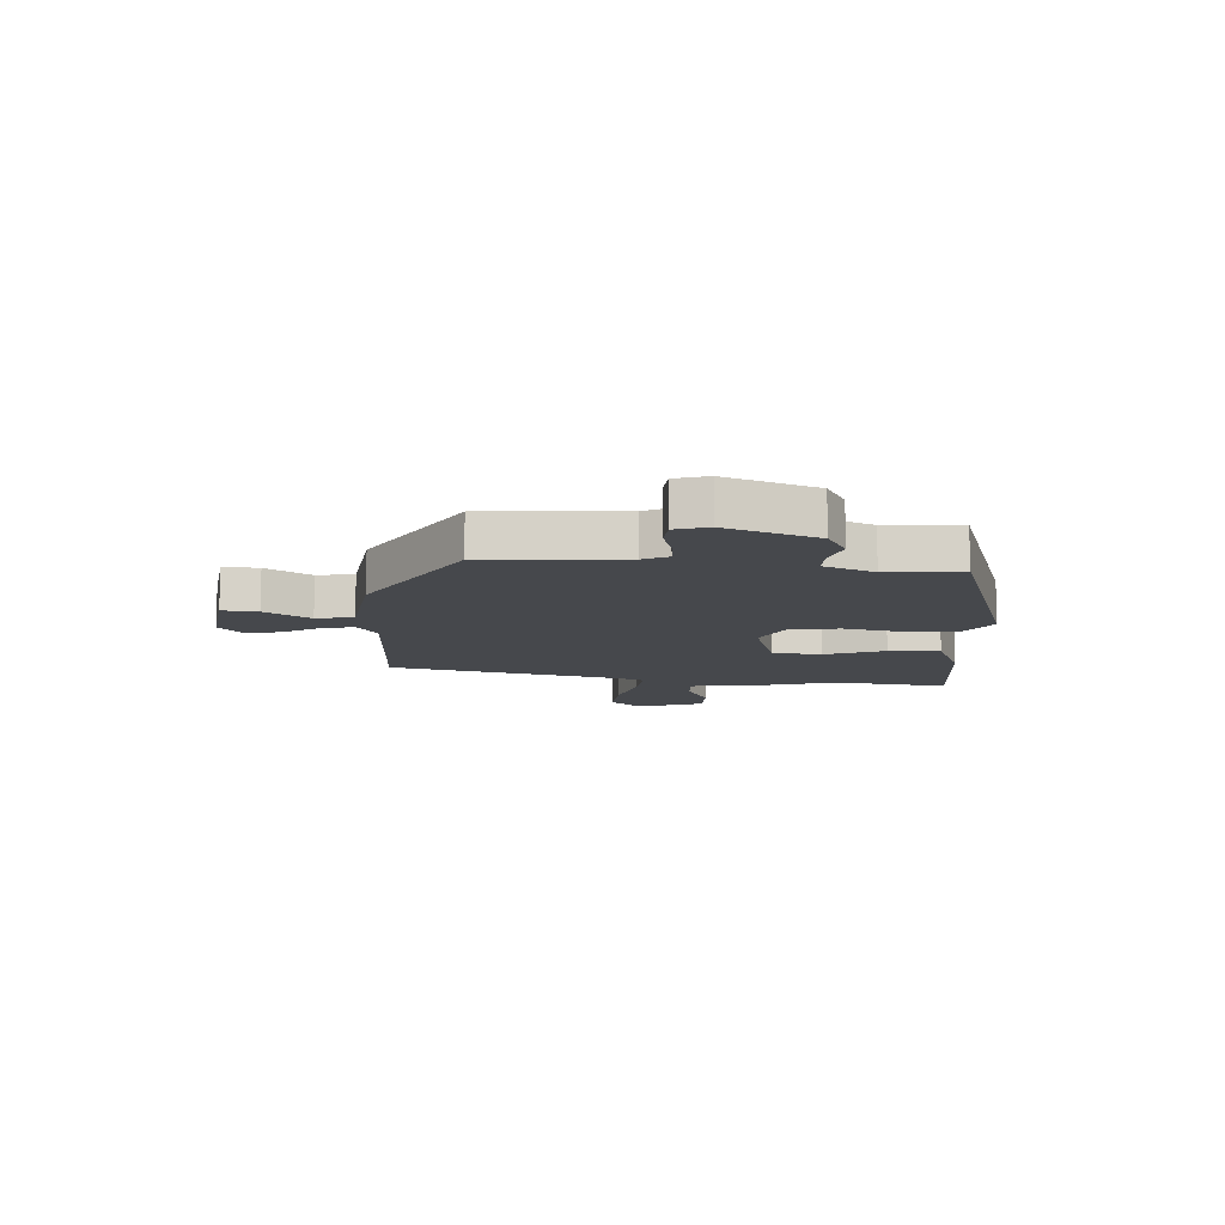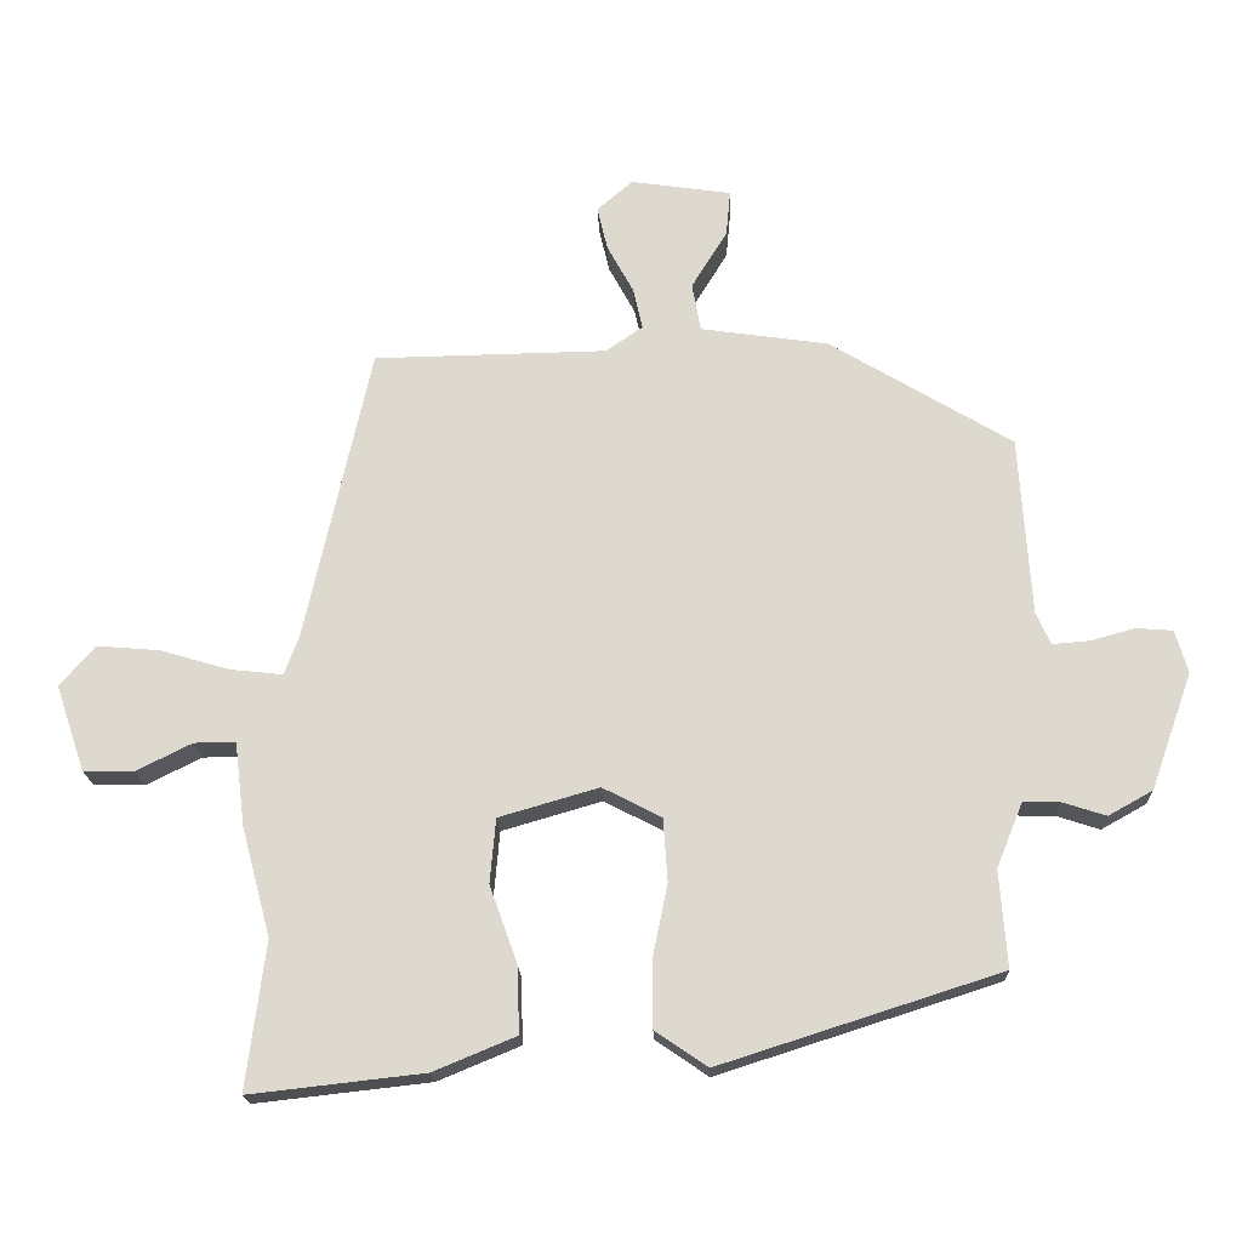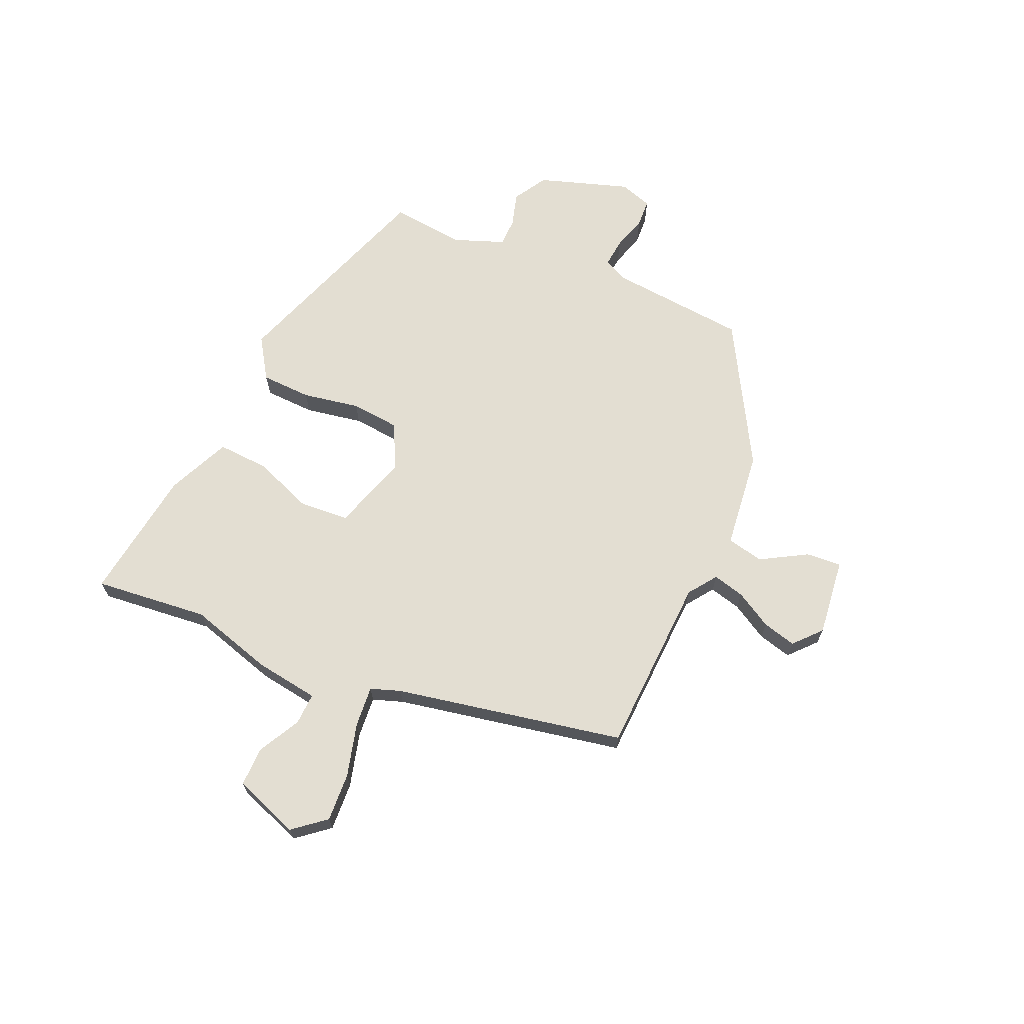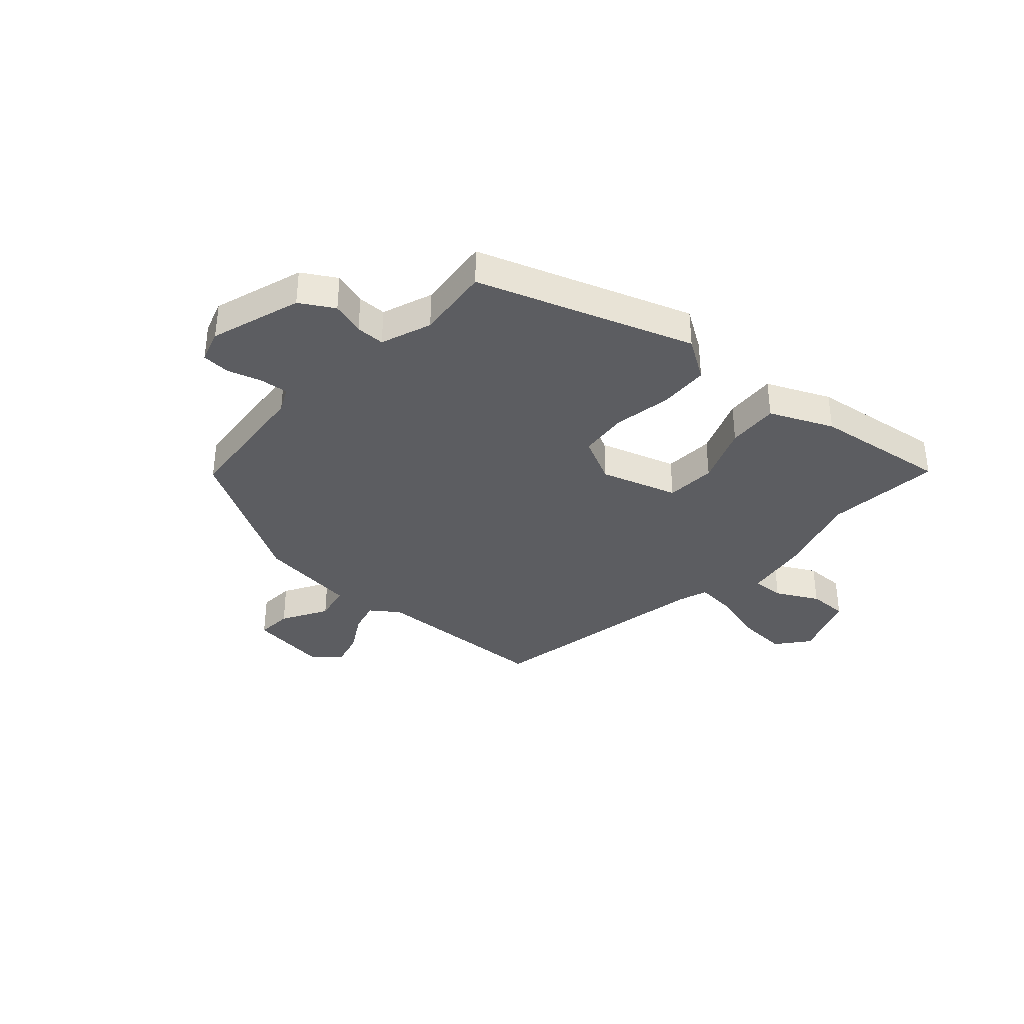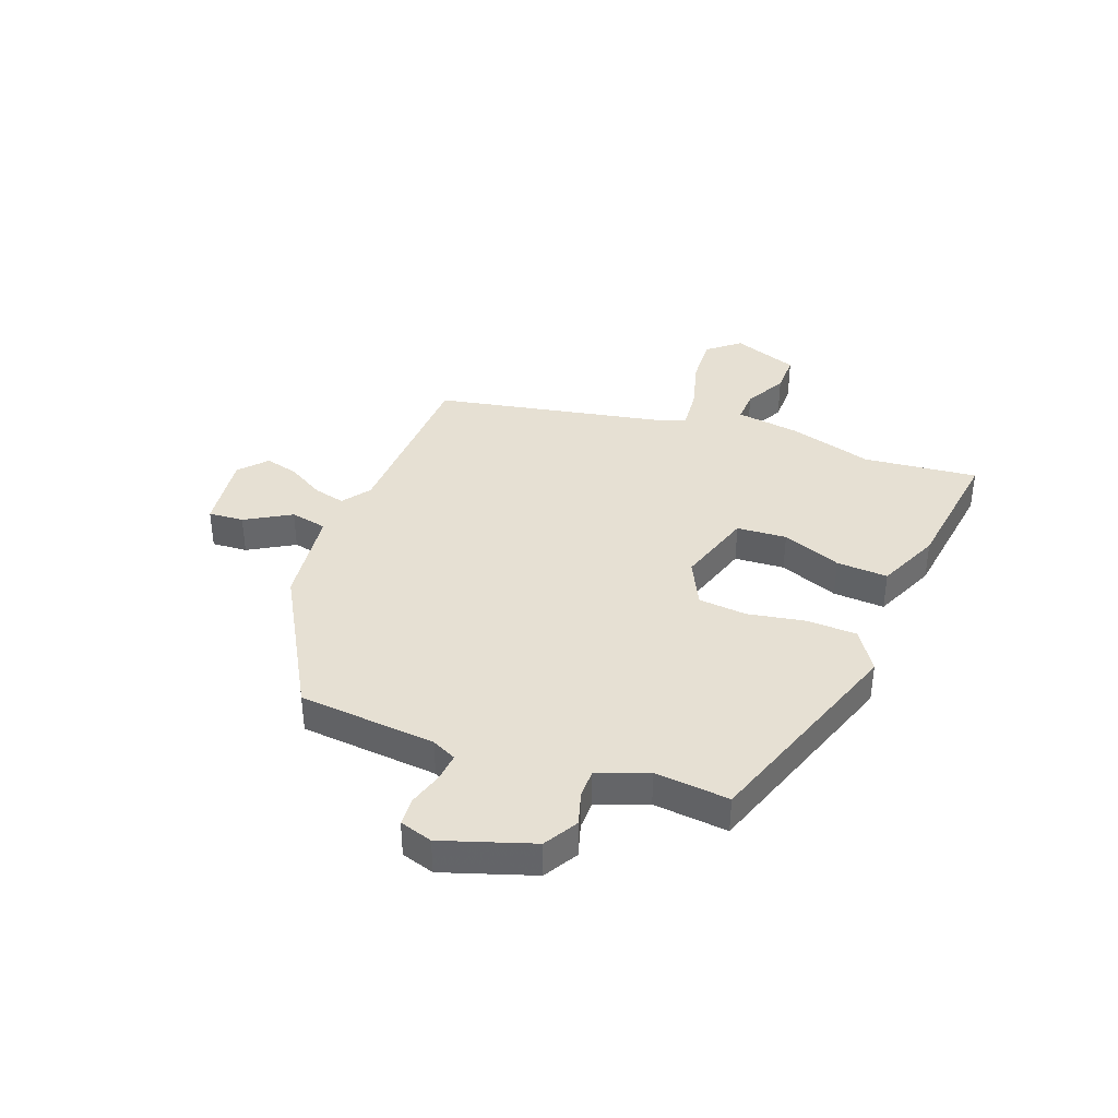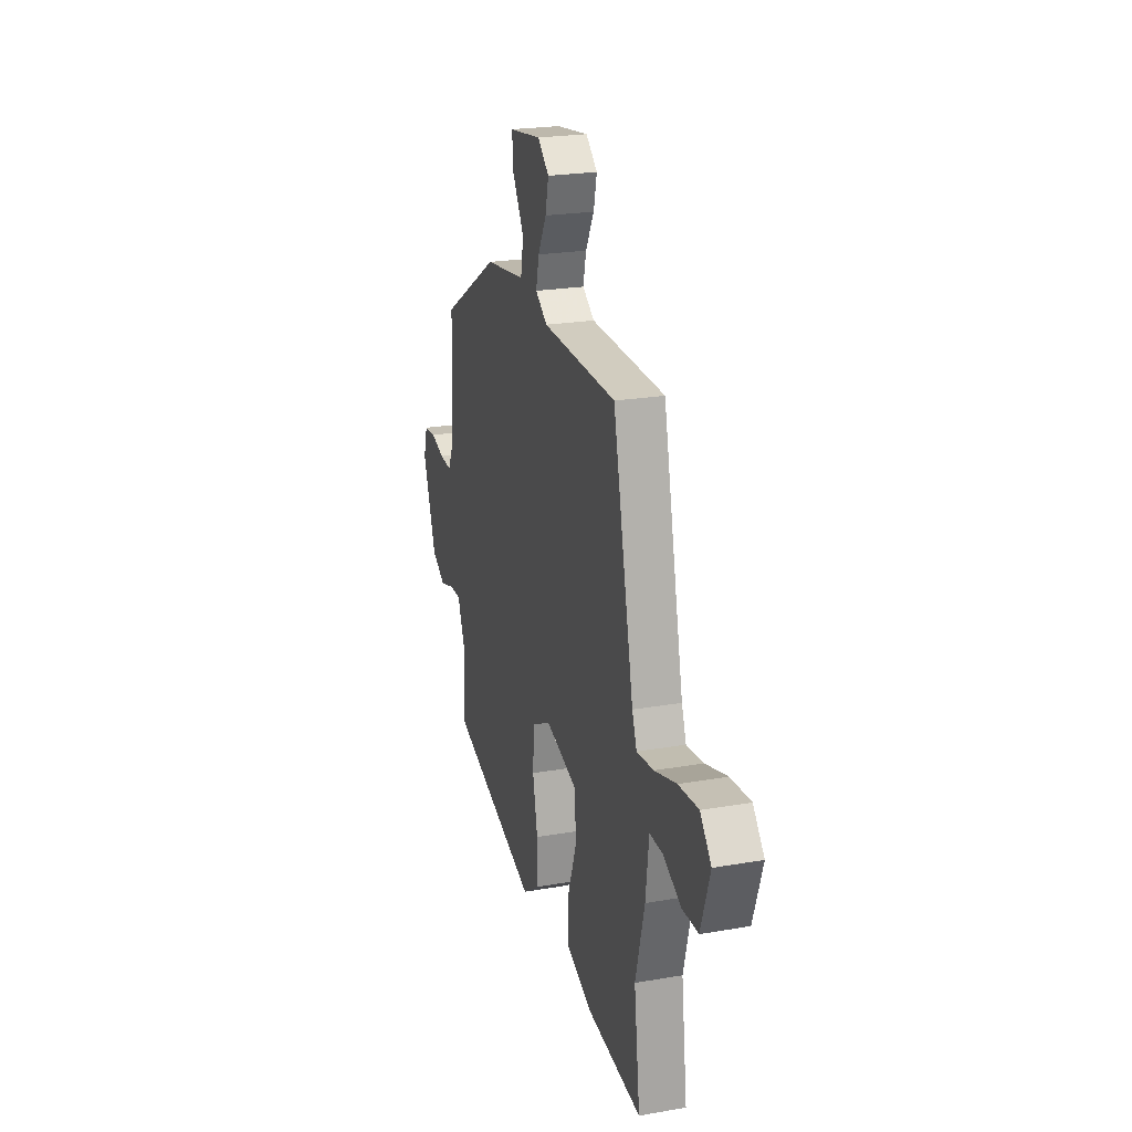
<metadata>
{"format":"obj","ext":"obj","renderer":"f3d","projection":"perspective","resolution":1024,"background":"white","views":[{"elev":-11.4,"azim":86.8,"up":"+Y"},{"elev":-18.8,"azim":2.0,"up":"+Z"},{"elev":67.6,"azim":-64.9,"up":"+Y"},{"elev":-36.3,"azim":139.5,"up":"+Y"},{"elev":38.4,"azim":111.9,"up":"+Y"},{"elev":23.0,"azim":-106.5,"up":"+Z"}]}
</metadata>
<code>
v -0.366 0.07 0.467
v -0.046 0.07 0.473
v 0.005 0.07 0.508
v -0.008 0.07 0.565
v -0.044 0.07 0.631
v -0.058 0.07 0.691
v -0.009 0.07 0.733
v 0.129 0.07 0.713
v 0.123 0.07 0.65
v 0.074 0.07 0.57
v 0.086 0.07 0.504
v 0.261 0.07 0.479
v 0.511 0.07 0.329
v 0.527 0.07 0.083
v 0.547 0.07 0.039
v 0.598 0.07 0.043
v 0.659 0.07 0.06
v 0.709 0.07 0.056
v 0.726 0.07 -0.003
v 0.669 0.07 -0.163
v 0.608 0.07 -0.197
v 0.549 0.07 -0.178
v 0.498 0.07 -0.177
v 0.462 0.07 -0.266
v 0.472 0.07 -0.399
v 0.088 0.07 -0.522
v 0.016 0.07 -0.473
v 0.015 0.07 -0.383
v 0.036 0.07 -0.281
v 0.03 0.07 -0.194
v -0.051 0.07 -0.152
v -0.188 0.07 -0.192
v -0.196 0.07 -0.281
v -0.158 0.07 -0.387
v -0.155 0.07 -0.479
v -0.268 0.07 -0.526
v -0.507 0.07 -0.553
v -0.481 0.07 -0.35
v -0.521 0.07 -0.2
v -0.535 0.07 -0.085
v -0.592 0.07 -0.086
v -0.668 0.07 -0.124
v -0.738 0.07 -0.123
v -0.778 0.07 -0.005
v -0.73 0.07 0.051
v -0.644 0.07 0.044
v -0.549 0.07 0.016
v -0.476 0.07 0.008
v -0.456 0.07 0.061
v -0.366 0 0.467
v -0.046 0 0.473
v 0.005 0 0.508
v -0.008 0 0.565
v -0.044 0 0.631
v -0.058 0 0.691
v -0.009 0 0.733
v 0.129 0 0.713
v 0.123 0 0.65
v 0.074 0 0.57
v 0.086 0 0.504
v 0.261 0 0.479
v 0.511 0 0.329
v 0.527 0 0.083
v 0.547 0 0.039
v 0.598 0 0.043
v 0.659 0 0.06
v 0.709 0 0.056
v 0.726 0 -0.003
v 0.669 0 -0.163
v 0.608 0 -0.197
v 0.549 0 -0.178
v 0.498 0 -0.177
v 0.462 0 -0.266
v 0.472 0 -0.399
v 0.088 0 -0.522
v 0.016 0 -0.473
v 0.015 0 -0.383
v 0.036 0 -0.281
v 0.03 0 -0.194
v -0.051 0 -0.152
v -0.188 0 -0.192
v -0.196 0 -0.281
v -0.158 0 -0.387
v -0.155 0 -0.479
v -0.268 0 -0.526
v -0.507 0 -0.553
v -0.481 0 -0.35
v -0.521 0 -0.2
v -0.535 0 -0.085
v -0.592 0 -0.086
v -0.668 0 -0.124
v -0.738 0 -0.123
v -0.778 0 -0.005
v -0.73 0 0.051
v -0.644 0 0.044
v -0.549 0 0.016
v -0.476 0 0.008
v -0.456 0 0.061
f 45 46 47
f 44 45 47
f 43 44 47
f 42 43 47
f 41 42 47
f 40 41 47 48
f 38 39 40 48
f 36 37 38
f 35 36 38
f 34 35 38
f 33 34 38
f 38 48 49
f 33 38 49
f 32 33 49
f 27 28 29
f 26 27 29
f 25 26 29
f 24 25 29
f 23 24 29 30
f 20 21 22
f 19 20 22
f 18 19 22
f 17 18 22
f 16 17 22
f 15 16 22 23
f 23 30 31
f 15 23 31
f 14 15 31
f 31 32 49
f 14 31 49
f 13 14 49
f 12 13 49
f 11 12 49
f 8 9 10
f 7 8 10
f 6 7 10
f 5 6 10
f 4 5 10
f 49 1 2
f 49 2 3
f 11 49 3
f 3 4 10 11
f 96 95 94
f 96 94 93
f 96 93 92
f 96 92 91
f 96 91 90
f 97 96 90 89
f 97 89 88 87
f 87 86 85
f 87 85 84
f 87 84 83
f 87 83 82
f 98 97 87
f 98 87 82
f 98 82 81
f 78 77 76
f 78 76 75
f 78 75 74
f 78 74 73
f 79 78 73 72
f 71 70 69
f 71 69 68
f 71 68 67
f 71 67 66
f 71 66 65
f 72 71 65 64
f 80 79 72
f 80 72 64
f 80 64 63
f 98 81 80
f 98 80 63
f 98 63 62
f 98 62 61
f 98 61 60
f 59 58 57
f 59 57 56
f 59 56 55
f 59 55 54
f 59 54 53
f 51 50 98
f 52 51 98
f 52 98 60
f 60 59 53 52
f 1 50 51 2
f 2 51 52 3
f 3 52 53 4
f 4 53 54 5
f 5 54 55 6
f 6 55 56 7
f 7 56 57 8
f 8 57 58 9
f 9 58 59 10
f 10 59 60 11
f 11 60 61 12
f 12 61 62 13
f 13 62 63 14
f 14 63 64 15
f 15 64 65 16
f 16 65 66 17
f 17 66 67 18
f 18 67 68 19
f 19 68 69 20
f 20 69 70 21
f 21 70 71 22
f 22 71 72 23
f 23 72 73 24
f 24 73 74 25
f 25 74 75 26
f 26 75 76 27
f 27 76 77 28
f 28 77 78 29
f 29 78 79 30
f 30 79 80 31
f 31 80 81 32
f 32 81 82 33
f 33 82 83 34
f 34 83 84 35
f 35 84 85 36
f 36 85 86 37
f 37 86 87 38
f 38 87 88 39
f 39 88 89 40
f 40 89 90 41
f 41 90 91 42
f 42 91 92 43
f 43 92 93 44
f 44 93 94 45
f 45 94 95 46
f 46 95 96 47
f 47 96 97 48
f 48 97 98 49
f 49 98 50 1

</code>
